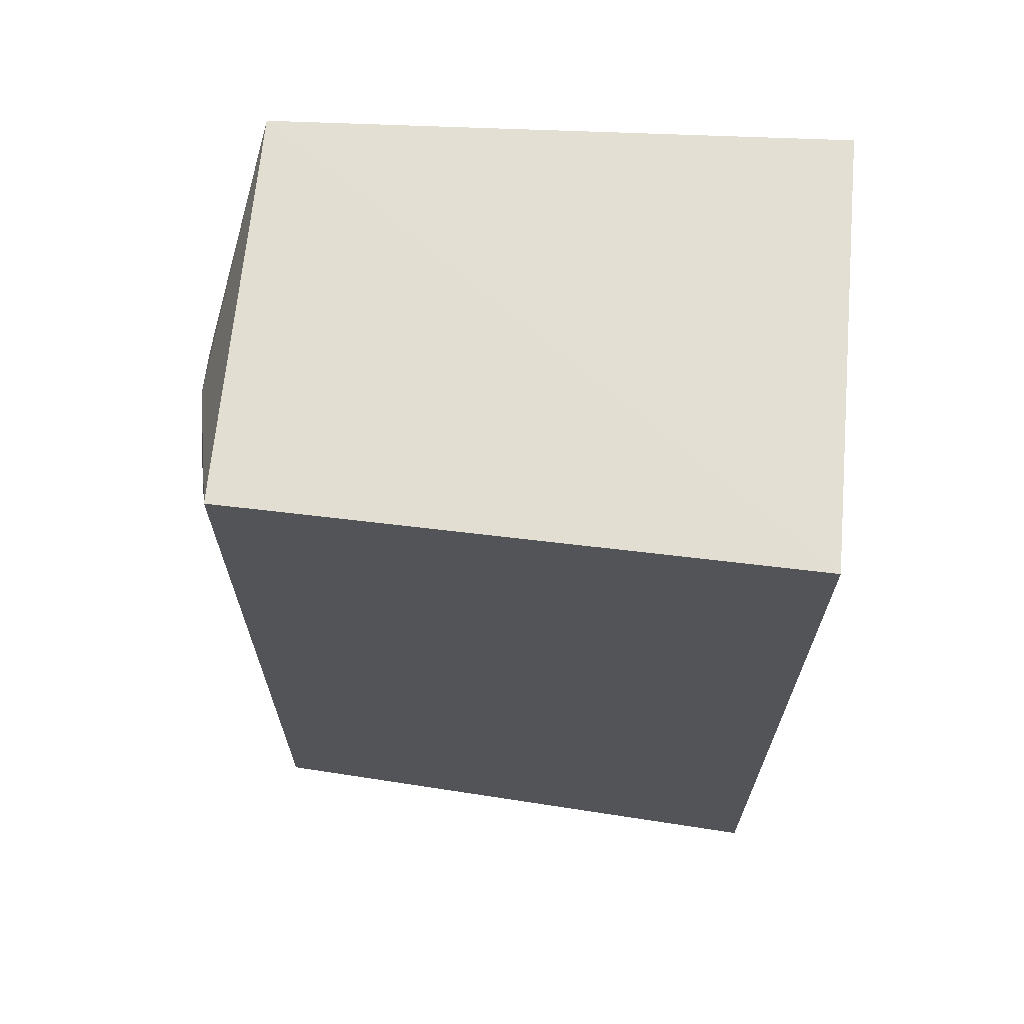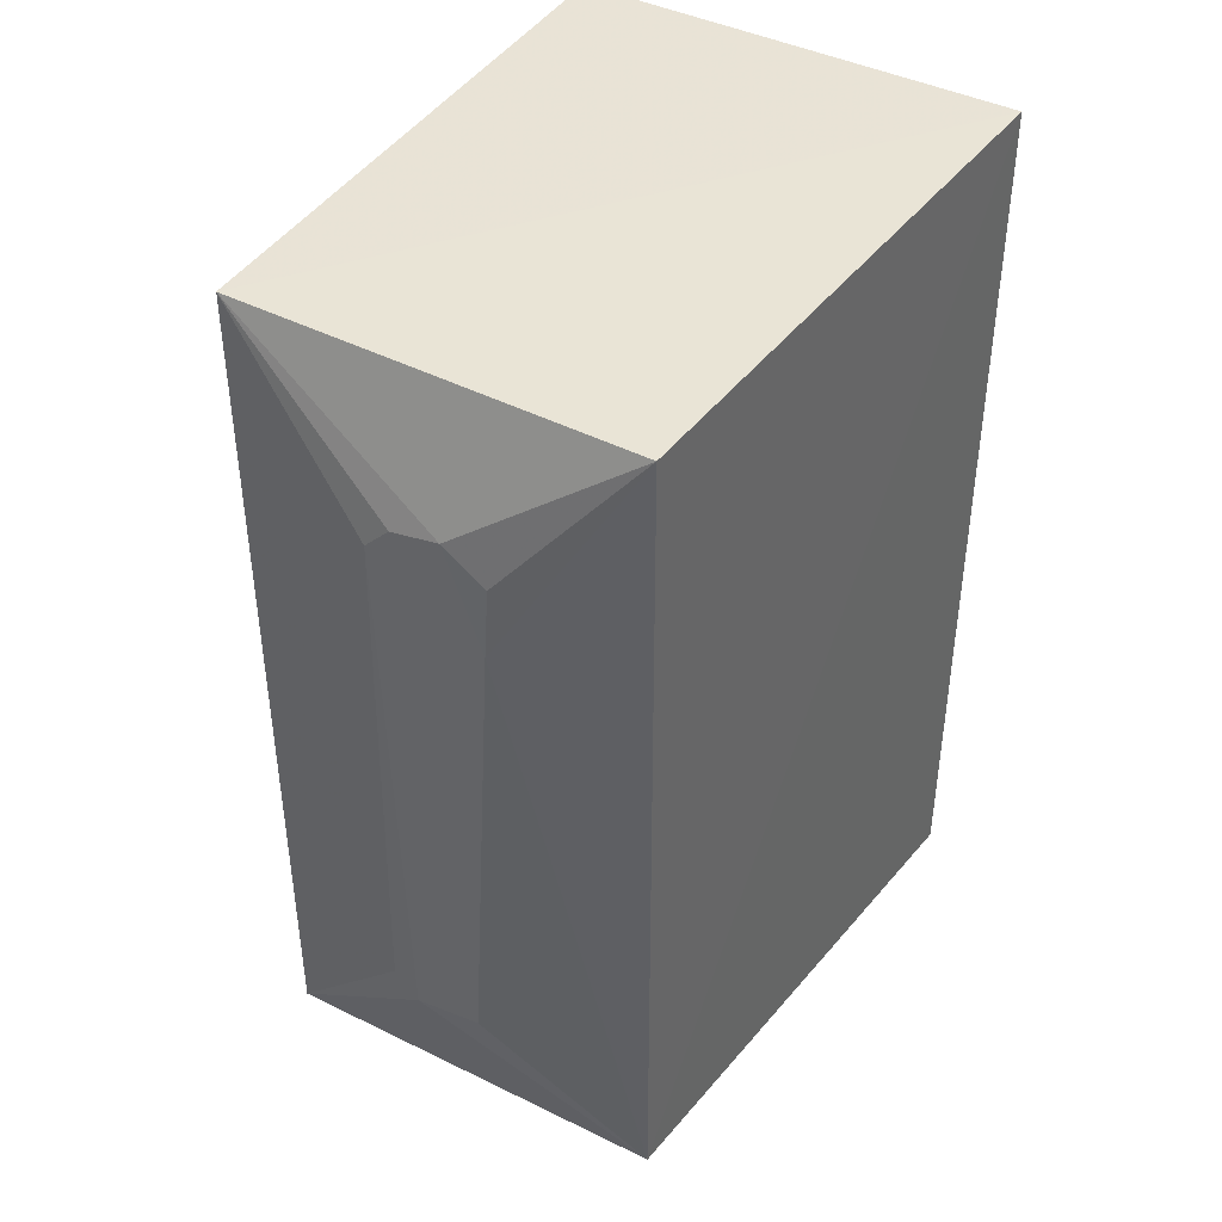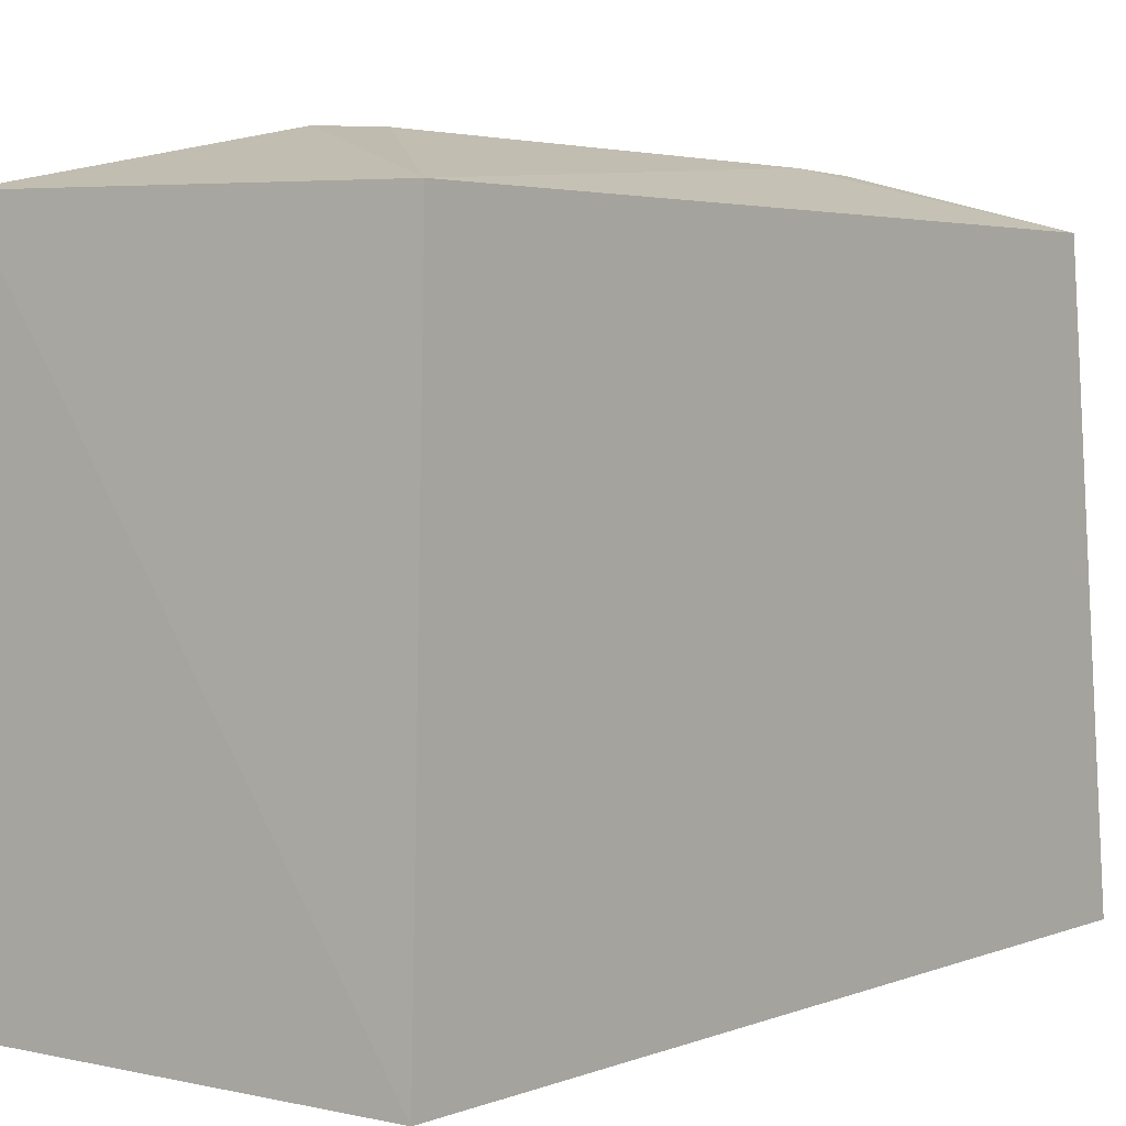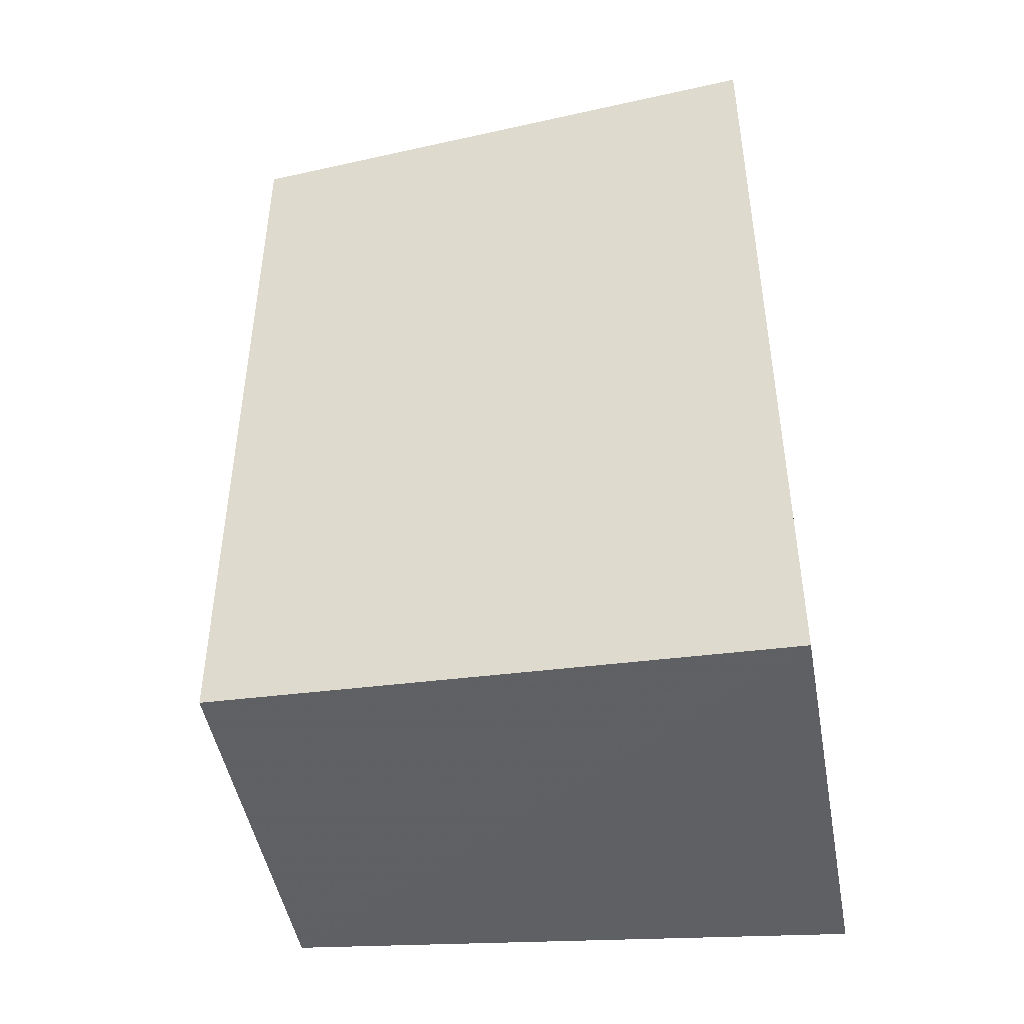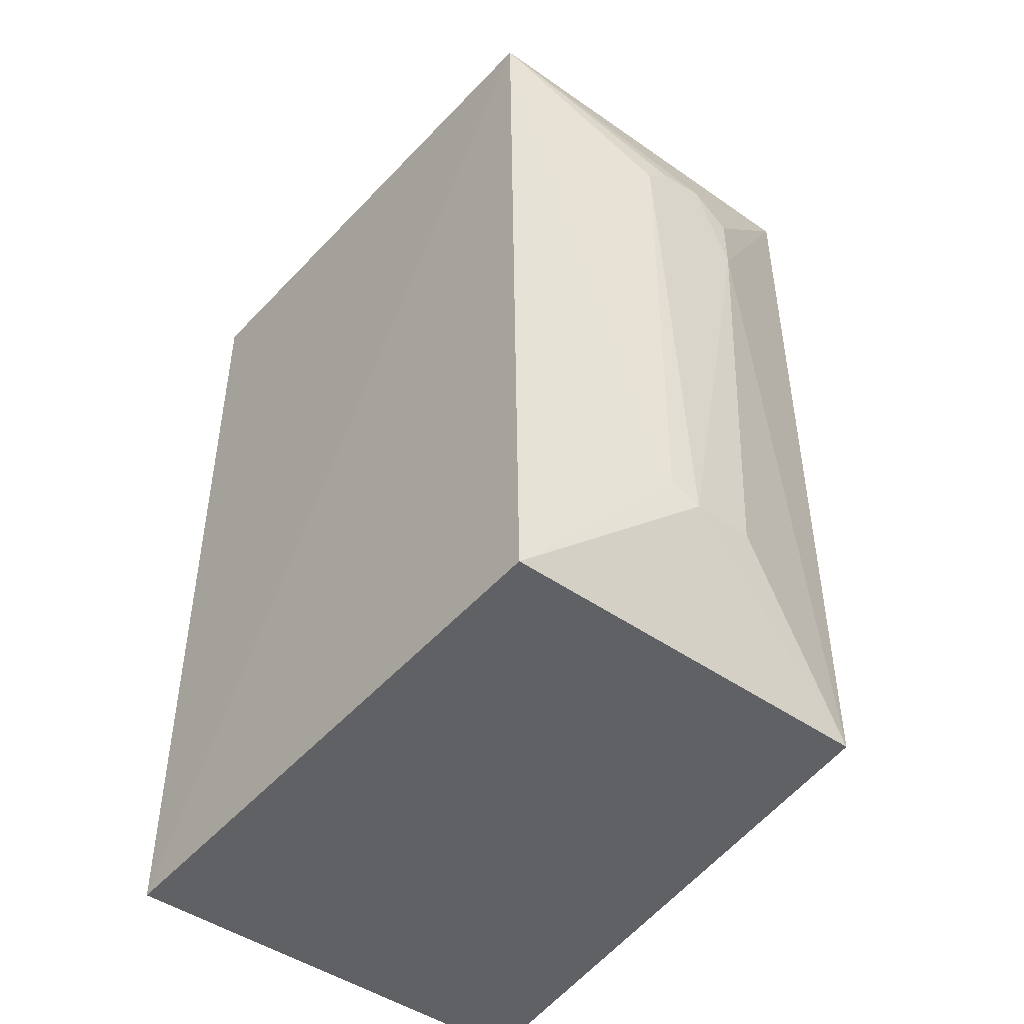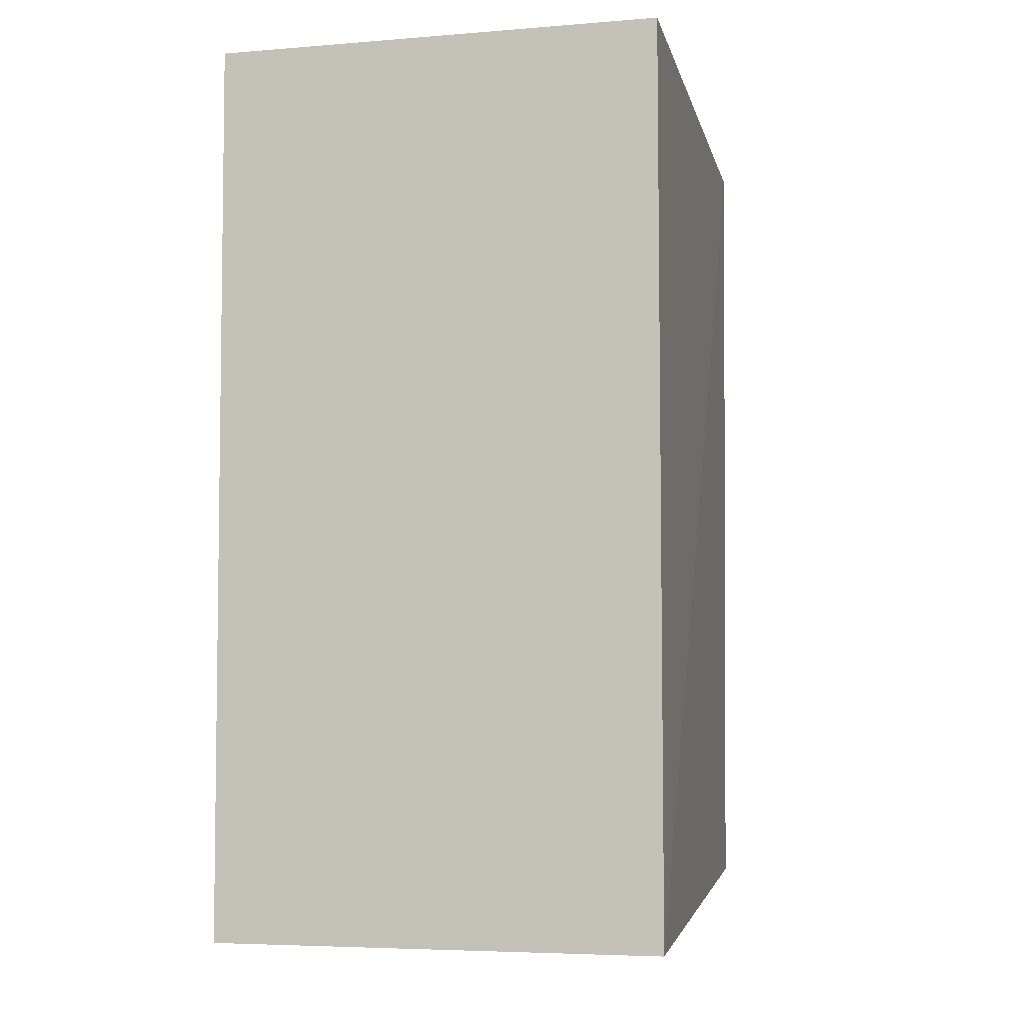
<metadata>
{"format":"obj","ext":"obj","renderer":"f3d","projection":"perspective","resolution":1024,"background":"white","views":[{"elev":66.6,"azim":95.5,"up":"+Y"},{"elev":41.0,"azim":32.3,"up":"+Y"},{"elev":3.3,"azim":36.9,"up":"+Z"},{"elev":-45.6,"azim":100.7,"up":"+Y"},{"elev":-46.7,"azim":-37.9,"up":"+Y"},{"elev":-5.4,"azim":-165.6,"up":"+Y"}]}
</metadata>
<code>
v 0.05801 -0.01531 0.05613
v 0.05808 -0.07445 0.05605
v 0.0596 -0.01377 0.01597
v 0.0278 -0.01378 0.01608
v 0.02917 -0.0151 0.05626
v 0.05957 -0.07733 0.01614
v 0.04247 -0.06413 0.05977
v 0.04892 -0.03083 0.05937
v 0.0278 -0.07732 0.01632
v 0.04708 -0.06378 0.05949
v 0.04618 -0.02377 0.05934
v 0.02967 -0.07478 0.05661
v 0.04912 -0.02592 0.05918
v 0.04092 -0.02613 0.05944
v 0.04273 -0.02434 0.0594
v 0.04045 -0.06272 0.05949
f 1 2 3
f 5 1 3
f 5 3 4
f 6 3 2
f 6 4 3
f 8 2 1
f 9 5 4
f 9 4 6
f 10 8 7
f 10 7 2
f 10 2 8
f 11 1 5
f 12 5 9
f 12 2 7
f 12 9 6
f 12 6 2
f 13 11 8
f 13 8 1
f 13 1 11
f 15 11 5
f 15 5 14
f 15 8 11
f 15 14 7
f 15 7 8
f 16 12 7
f 16 7 14
f 16 14 5
f 16 5 12

</code>
